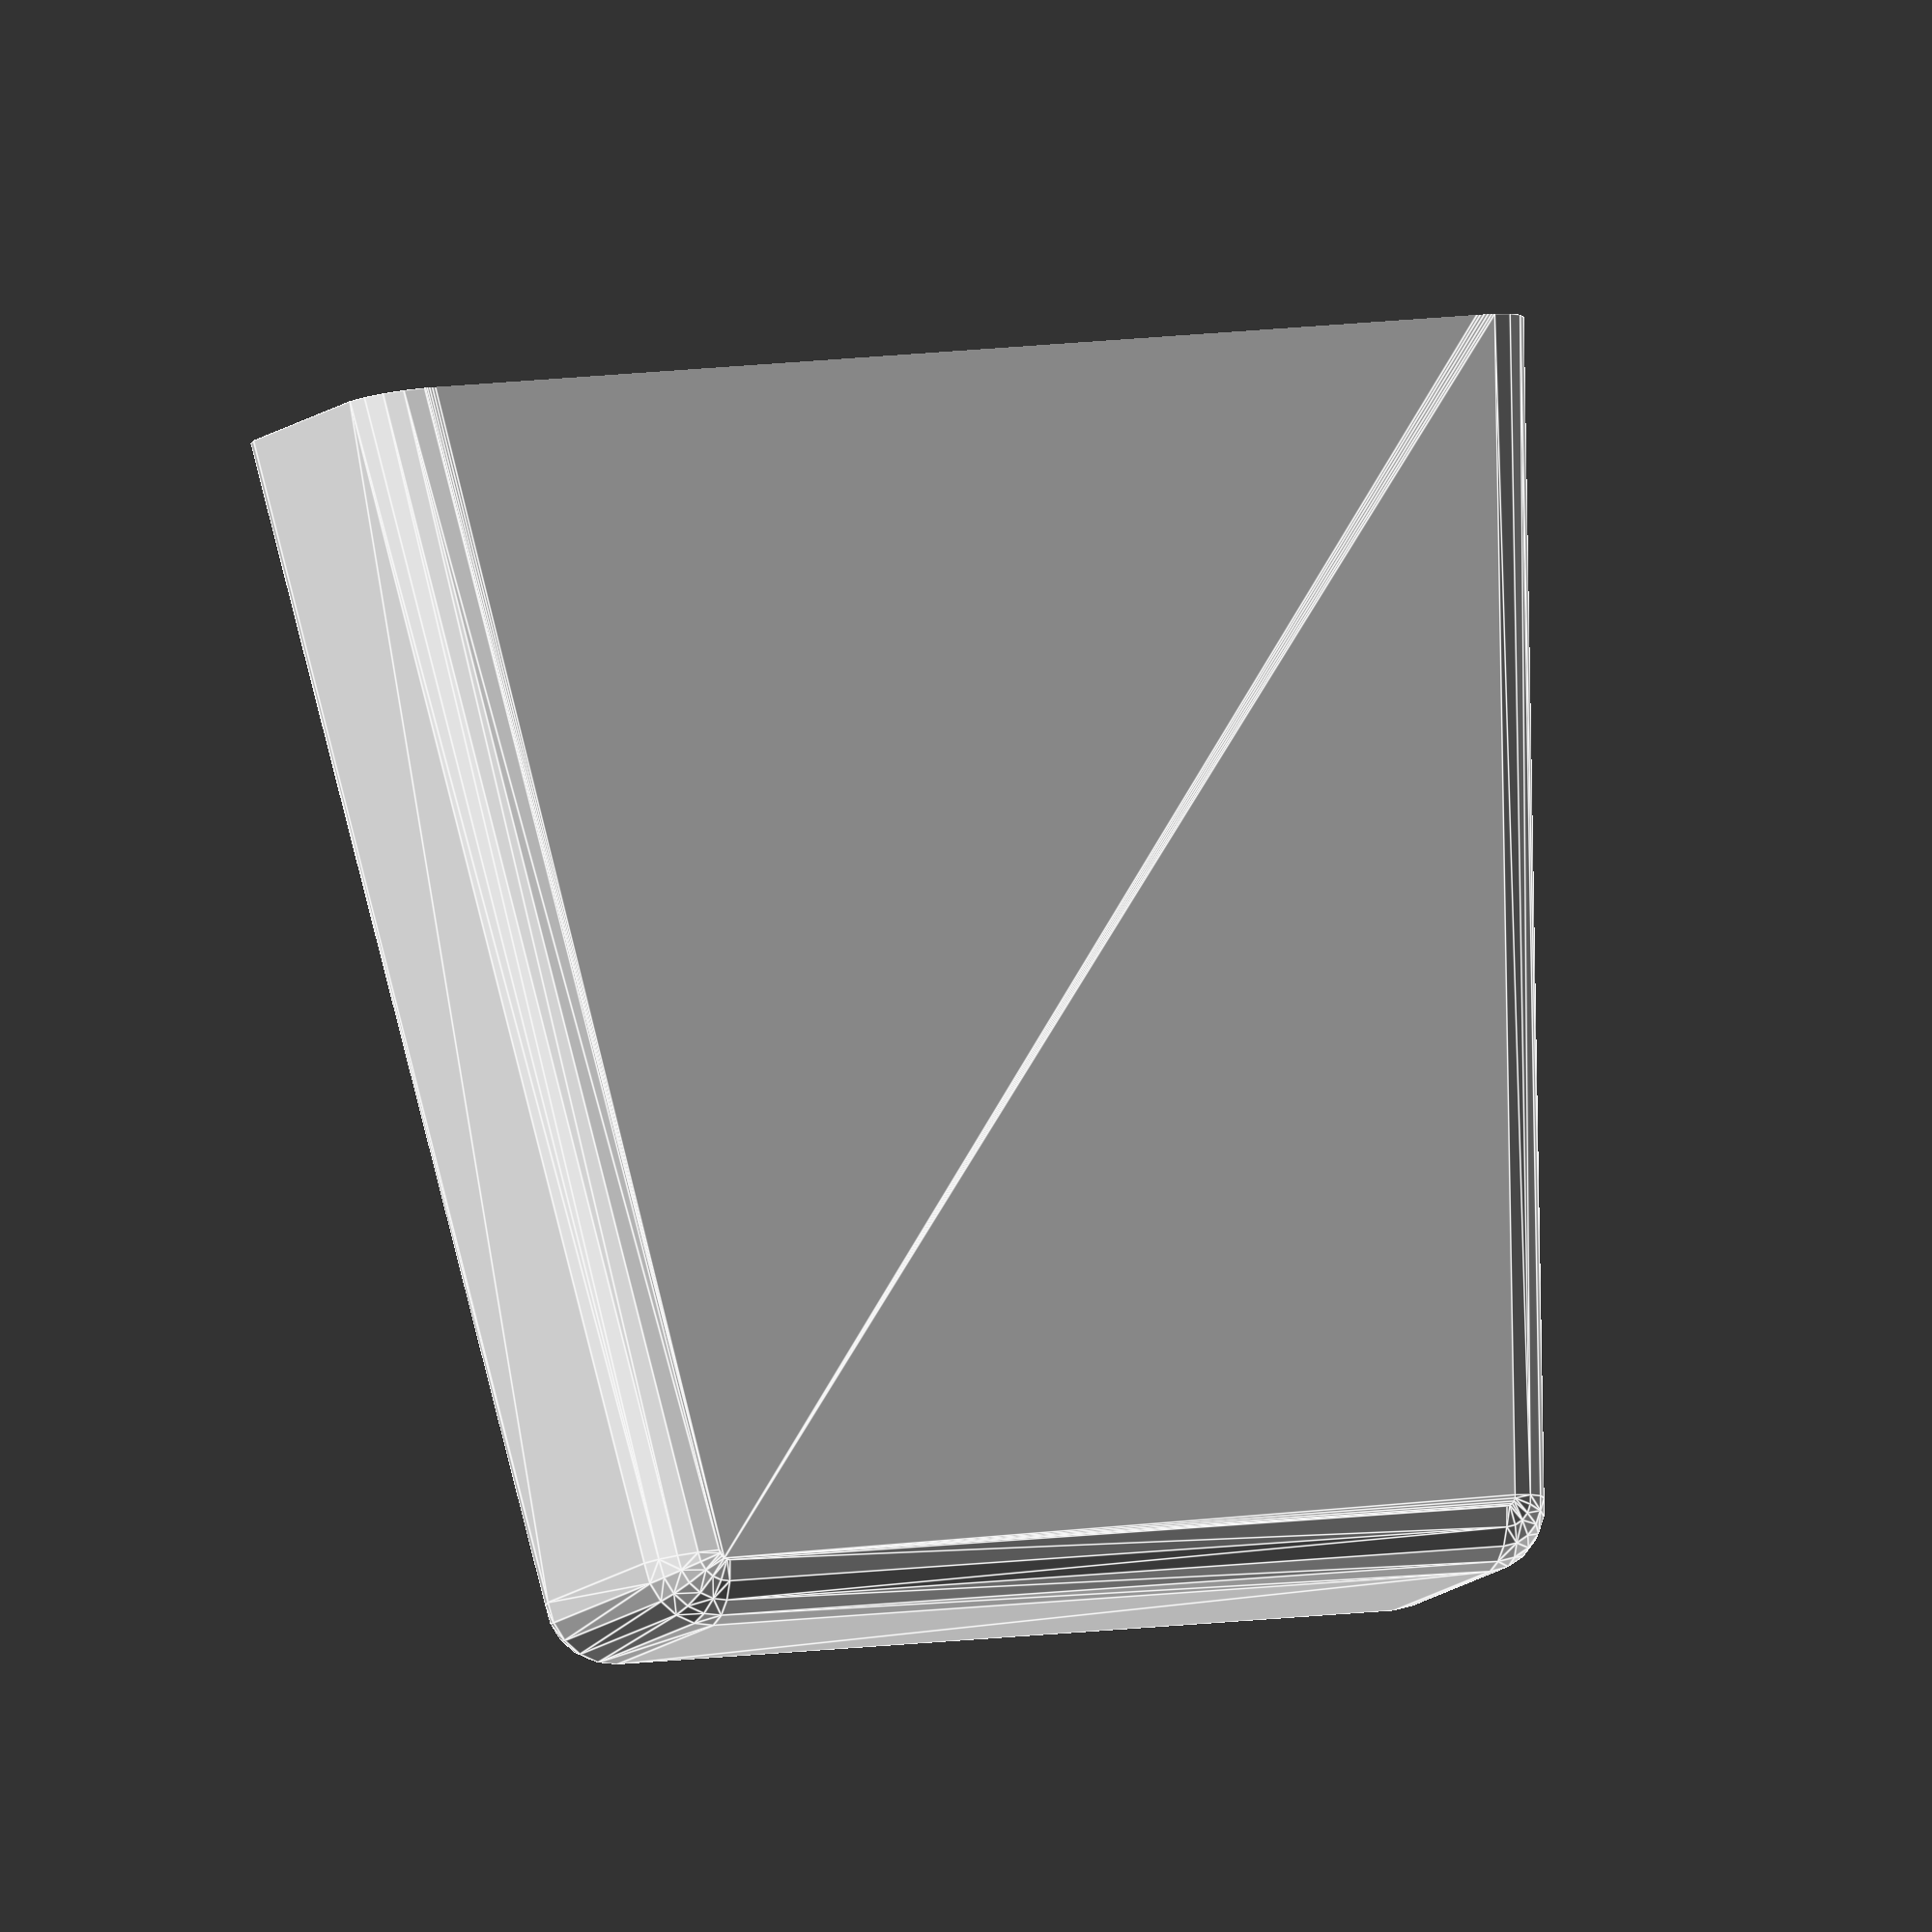
<openscad>
//The brompton luggage mount is approx 11 thick, 70 tall, 50 wide at the top and 68 wide at the bottom. The corners are rounded

tolerance=1;
mblockThickness=11 + tolerance;
mblockTopWidth=50 + tolerance;
mblockBottomWidth=68 + tolerance;
mblockHeight=70;
shellThickness=4;
mblock=[[mblockHeight/2,-(mblockBottomWidth/2)]
			,[-(mblockHeight/2 ),-(mblockTopWidth/2 )]
			,[-(mblockHeight/2),mblockTopWidth/2 ]
			,[mblockHeight/2,mblockBottomWidth/2 ]];
overlap=8;
mblockCut=[[mblockHeight/2,-(mblockBottomWidth/2 - overlap)]
			,[-(mblockHeight/2 ),-(mblockTopWidth/2 - overlap )]
			,[-(mblockHeight/2 ),mblockTopWidth/2 - overlap ]
			,[mblockHeight/2,mblockBottomWidth/2 - overlap ]];
claspDepth=2.5;claspWidth=12;claspHeight=6;

screwHole=2;


module trapezoid( longSide, shortSide, height, length){
	translate([0,0,-length/2]) linear_extrude(length) polygon([[-height/2,-shortSide/2]
		,[-height/2,shortSide/2]
		,[height/2,longSide/2]
		,[height/2,-longSide/2]]);
	}

module extrudePoly( polyPoints, thickness = 2) {
	linear_extrude(height = thickness , center = true) {
		polygon(polyPoints);
		}
	
}


difference(){

	minkowski(){  //rounded outer shell.  This will render slowly at high $fn 
		extrudePoly(mblock, mblockThickness);
 		sphere(r=shellThickness, $fn=20);
		}
	//trim off exess created by minkowski sum
	translate([mblockHeight/2 +5,0,0]) cube(size=[10,200,60], center = true);
	extrudePoly(mblock, mblockThickness); //cut a slot for the mounting plate
	//cut a passage for the mounting block arm
	translate([0,0,(mblockThickness+shellThickness)/2]) extrudePoly(mblockCut,shellThickness);
	//screw holes
	//for (i=[[-15,0,-mblockThickness/2-shellThickness/2],[10,0,-mblockThickness/2-shellThickness/2]]){
		//translate(i) cylinder(h=shellThickness, r1=screwHole, r2=2*screwHole, center=true);
		//}	
	//add a depression to engage the clasp
	translate([54 - mblockHeight/2 , 0, - (mblockThickness/2 + claspDepth/2) ]) cube([claspHeight,claspWidth,claspDepth], center=true);	
	
}
//Work in progress
// Add a rail to attach ornamental objects
/*
railLength=60; railDepth=5; railBaseWidth=15; railFlare=4; faceThickness=1; 
translate([0,0, -(mblockThickness/2 + shellThickness + railDepth/2)])
	rotate(a=[0,-90,0]) 
	{
		intersection()
			{		
			difference()
				{
				trapezoid(railBaseWidth, railBaseWidth + railFlare, railDepth, railLength);
				translate([0,0,-railLength/2]) cube([railDepth,5,railLength], center=true);
				}
			rotate([0,0,0]) translate([railDepth/2,0,0]) cylinder(r1=2*(railBaseWidth+railFlare), r2=0, h=railLength, center=true, $fn=40);
		
			}
	translate([0,0,-railLength/4]) cube([railDepth/2.5,3,railLength/2], center=true);

	}

*/
</openscad>
<views>
elev=191.1 azim=98.4 roll=25.3 proj=o view=edges
</views>
